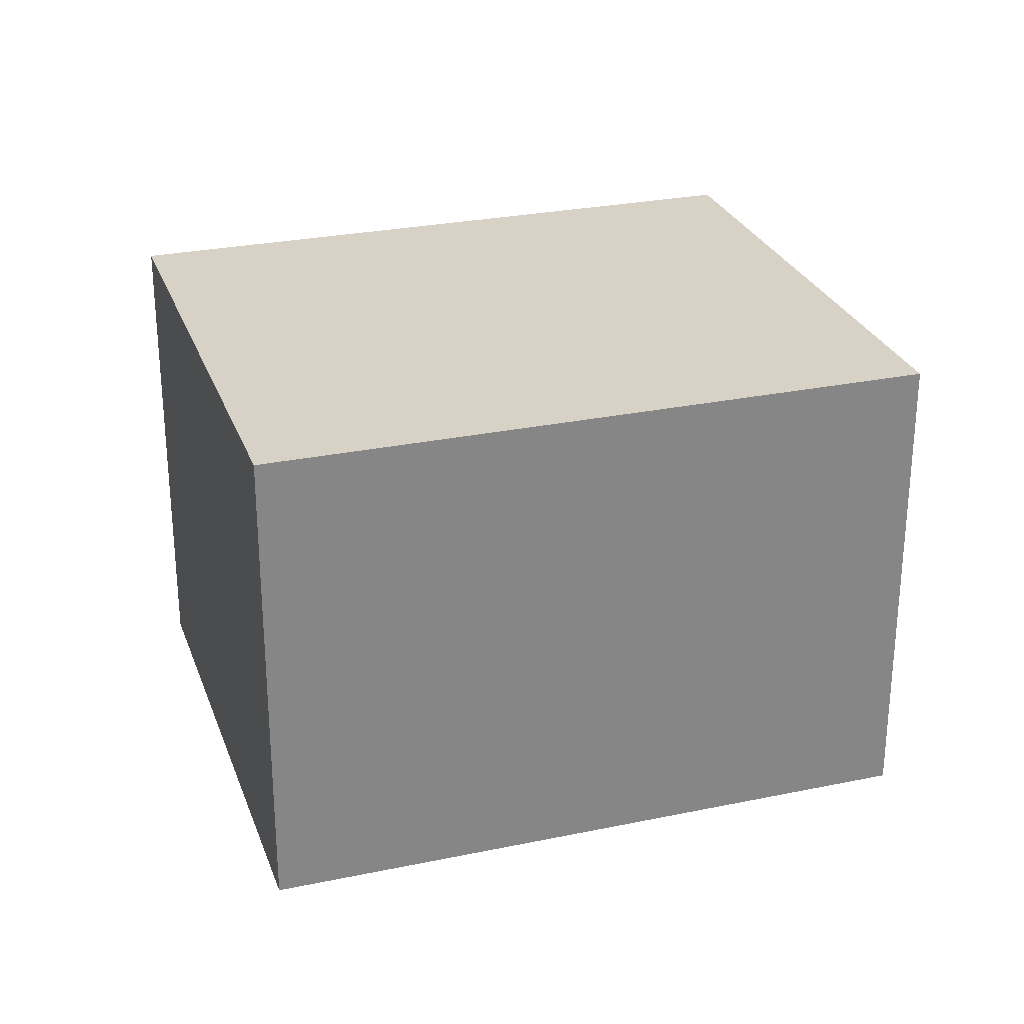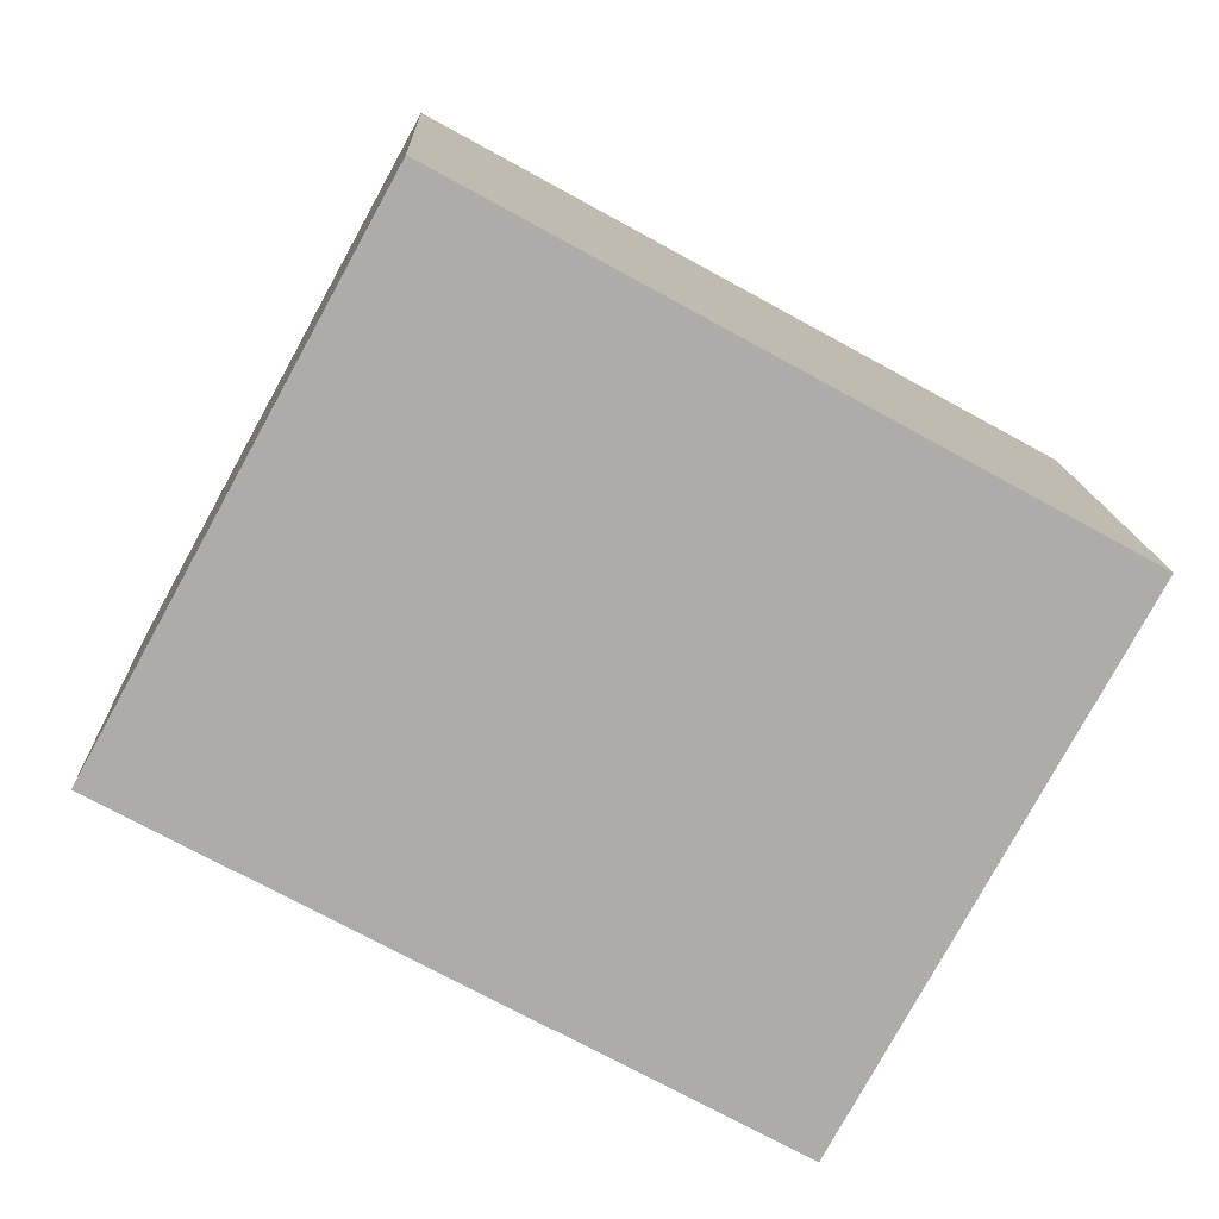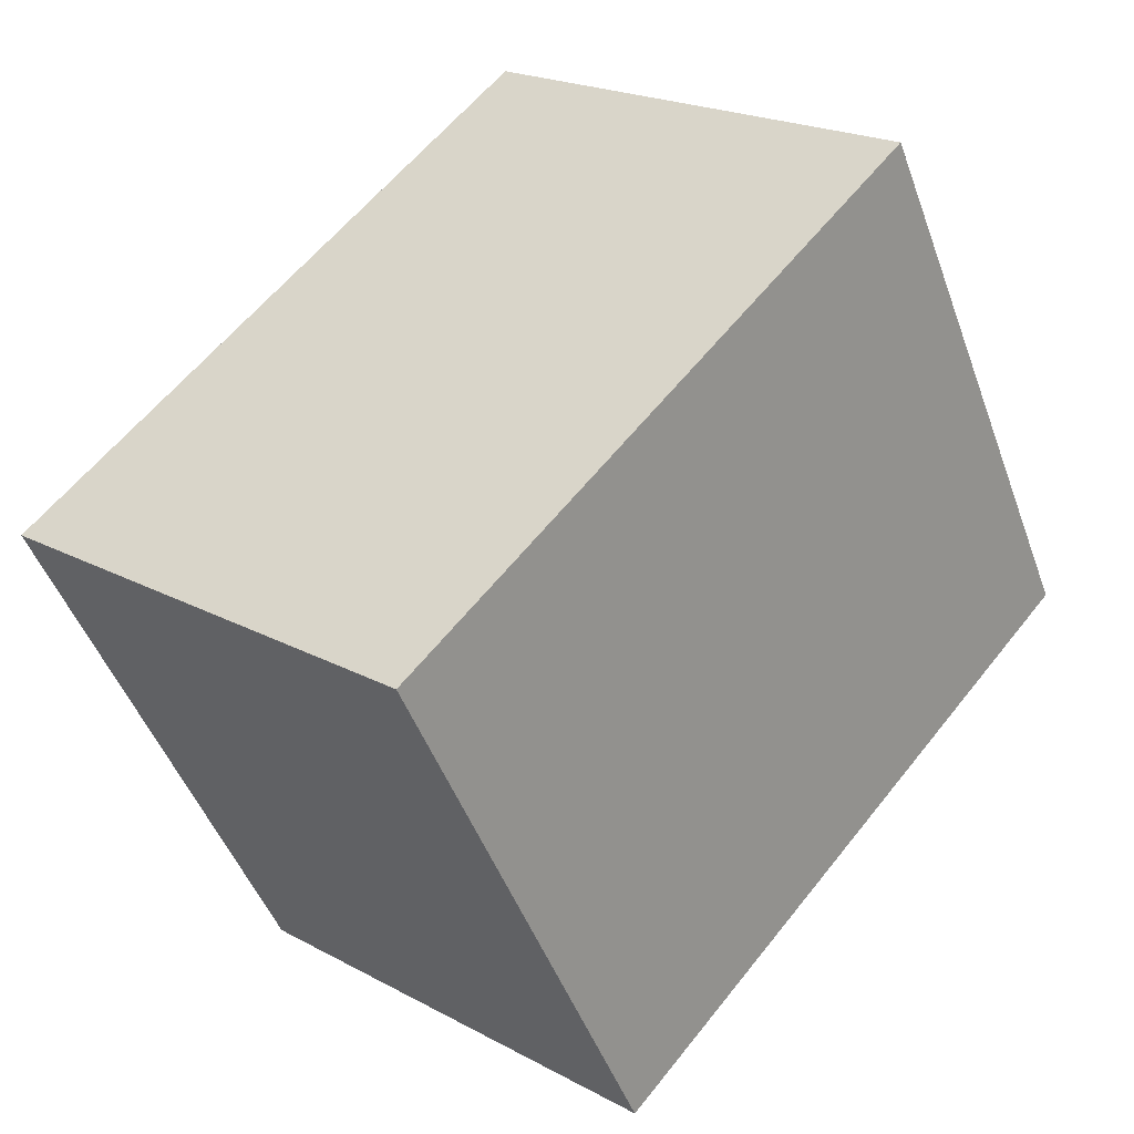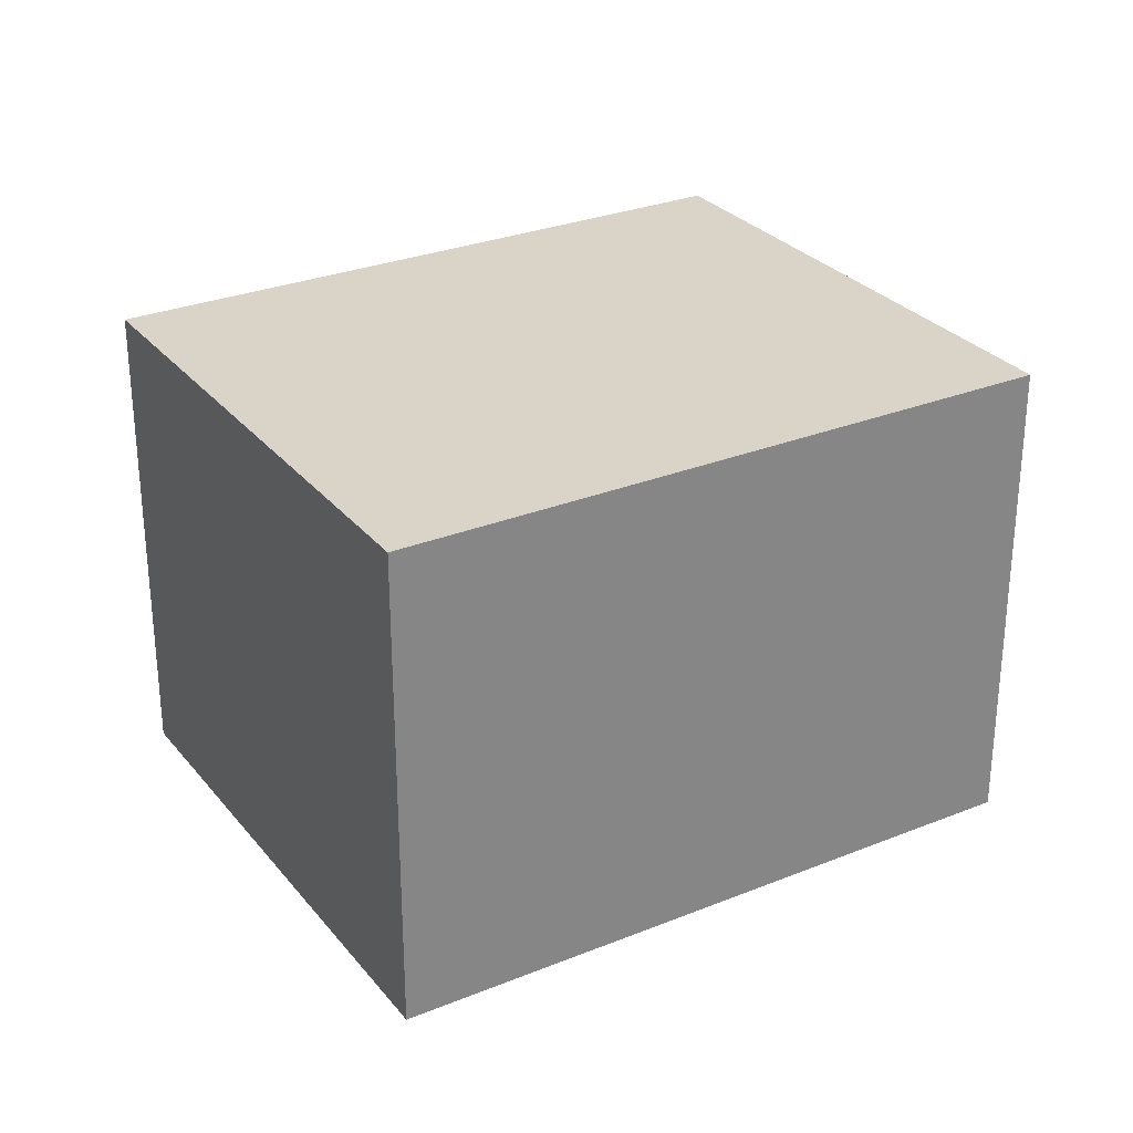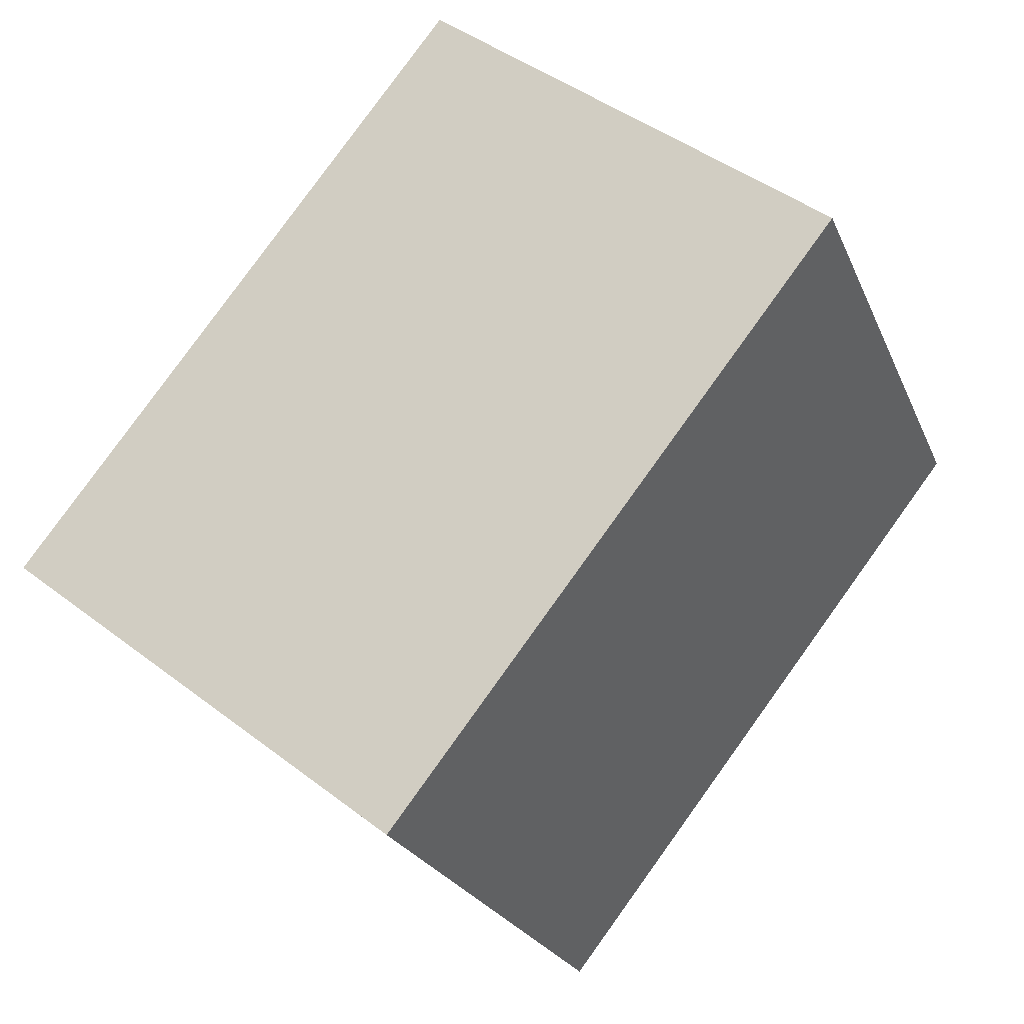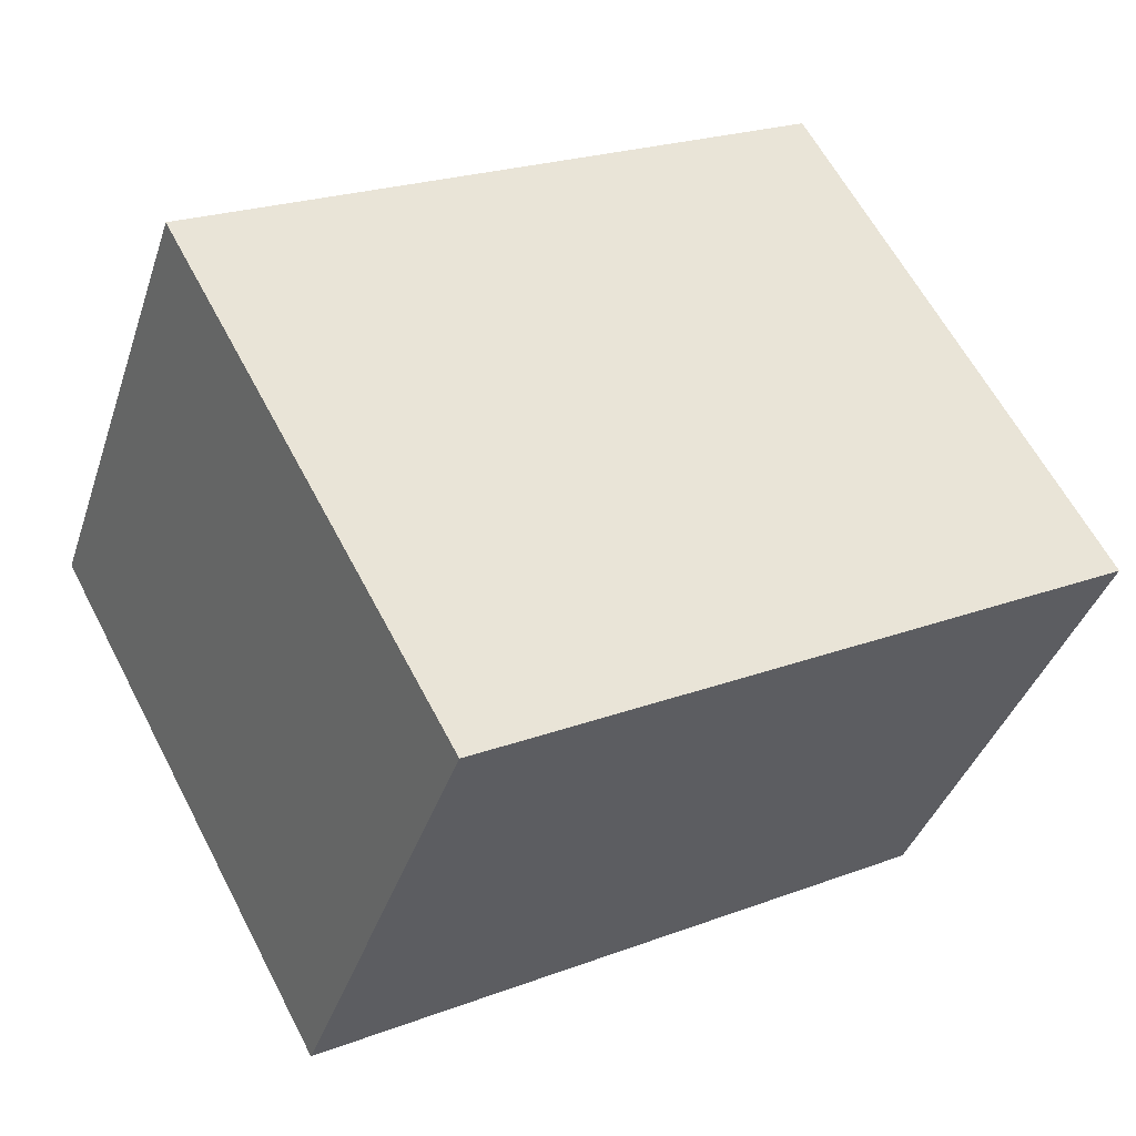
<metadata>
{"format":"obj","ext":"obj","renderer":"f3d","projection":"perspective","resolution":1024,"background":"white","views":[{"elev":27.5,"azim":133.5,"up":"+Y"},{"elev":13.5,"azim":177.7,"up":"+Z"},{"elev":20.8,"azim":-45.8,"up":"+Z"},{"elev":28.8,"azim":-59.8,"up":"+Y"},{"elev":44.4,"azim":-48.2,"up":"+Z"},{"elev":-38.9,"azim":-17.6,"up":"+Z"}]}
</metadata>
<code>
v  1.429 2.554 -2.605
v  3.144 2.554 1.724
v  4.573 2.554 -0.881
v  0 2.554 1.564e-16
v  4.573 5.395e-17 -0.881
v  1.429 1.595e-16 -2.605
v  0 0 0
v  3.144 -1.056e-16 1.724
g defaultobject
f 1 2 3
f 2 1 4
f 5 1 3
f 1 5 6
f 6 4 1
f 4 6 7
f 7 2 4
f 2 7 8
f 8 3 2
f 3 8 5
f 8 6 5
f 6 8 7

</code>
